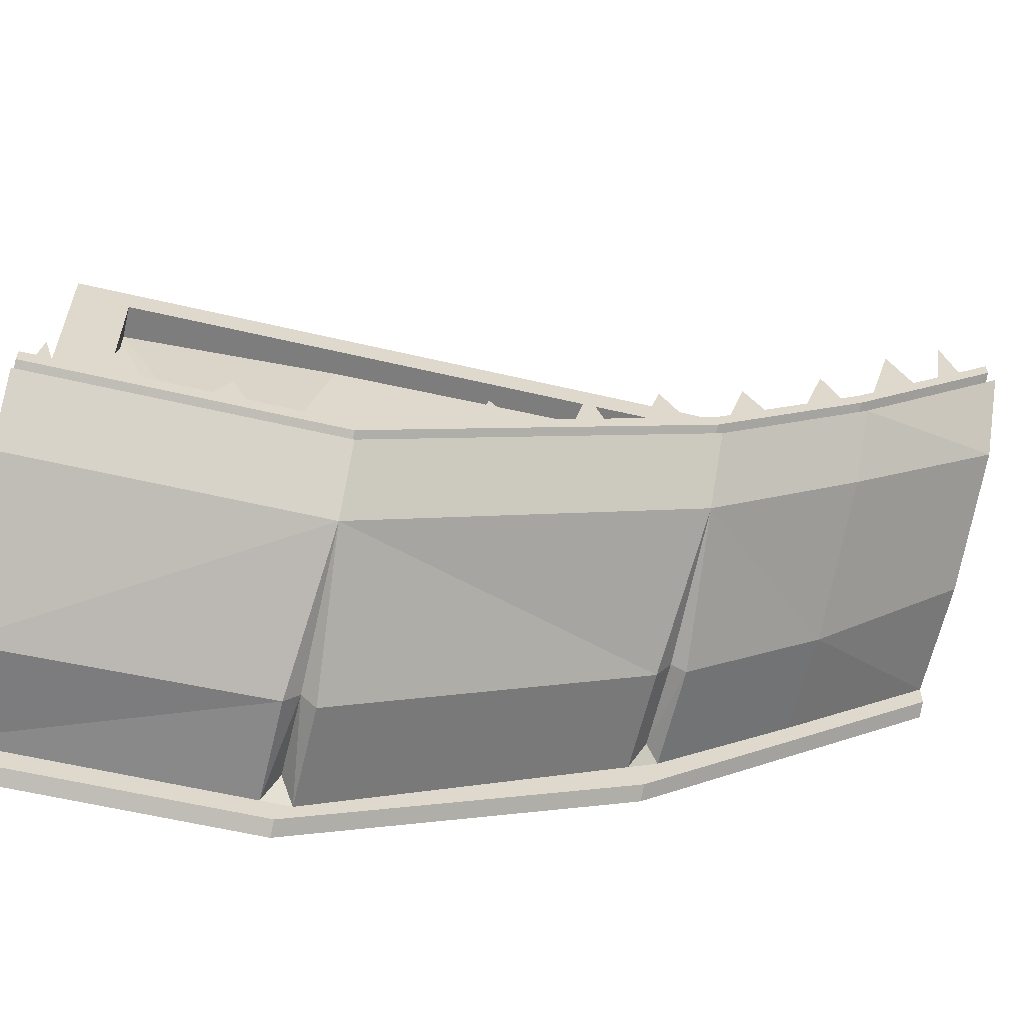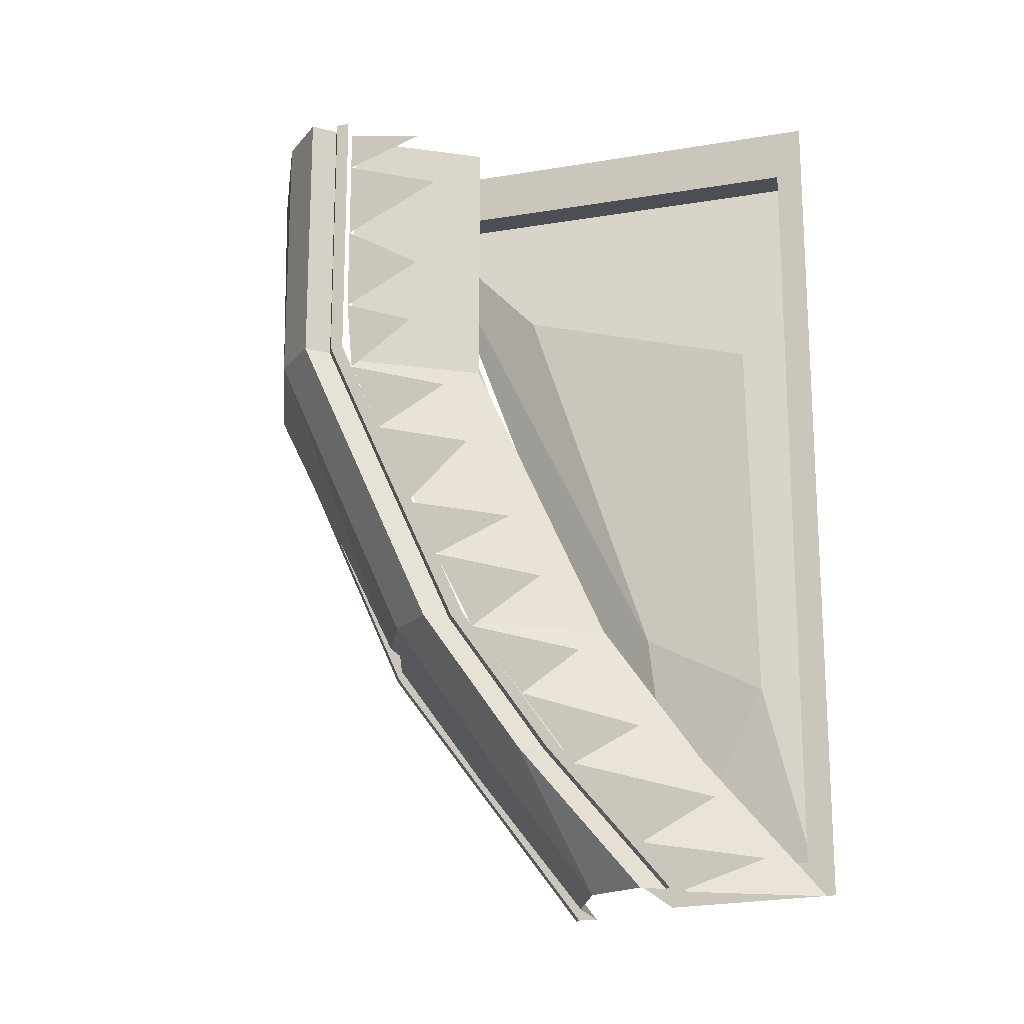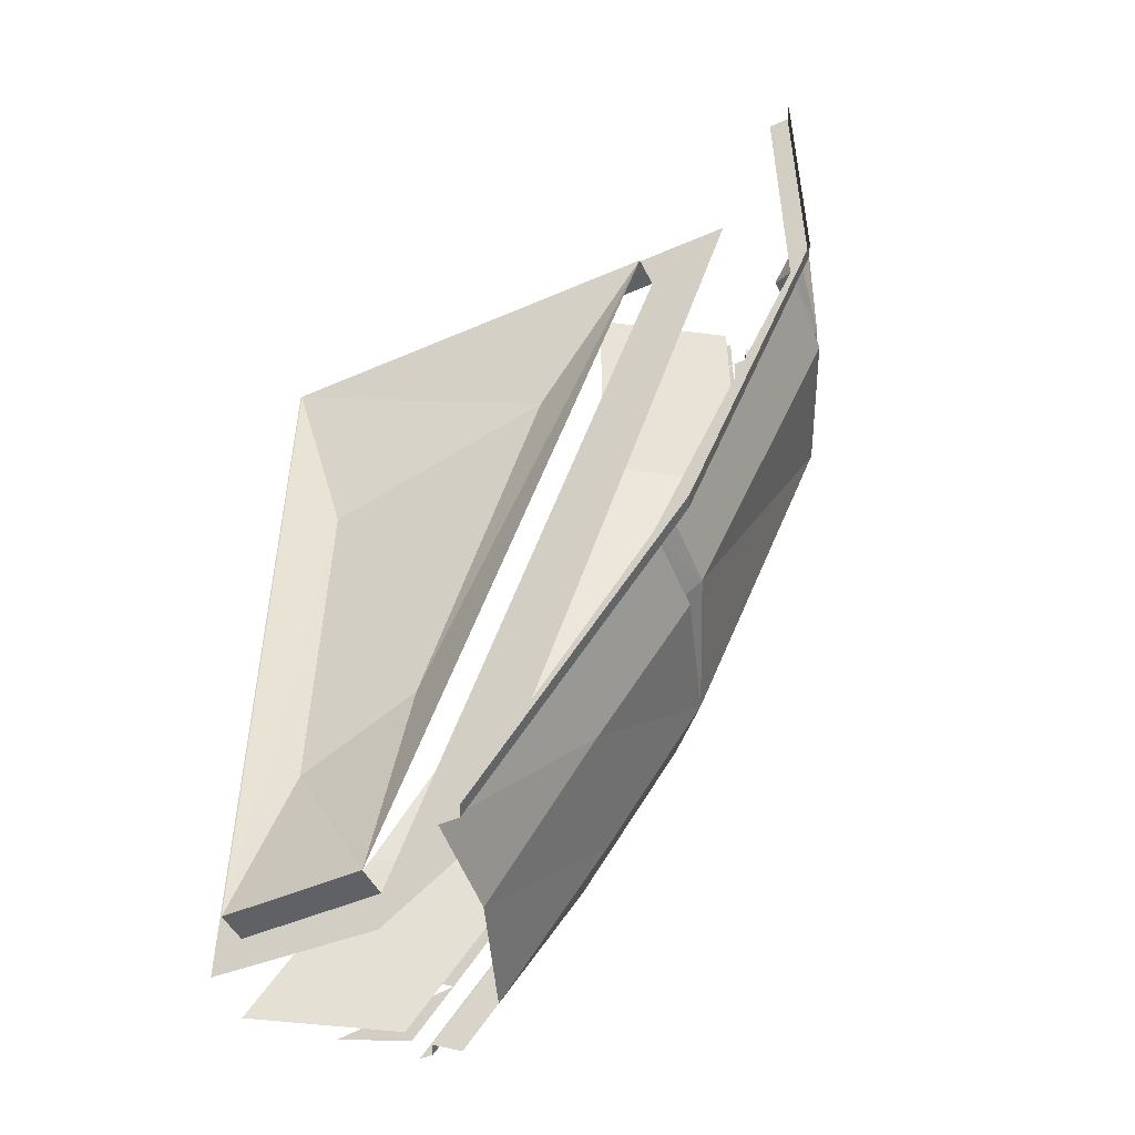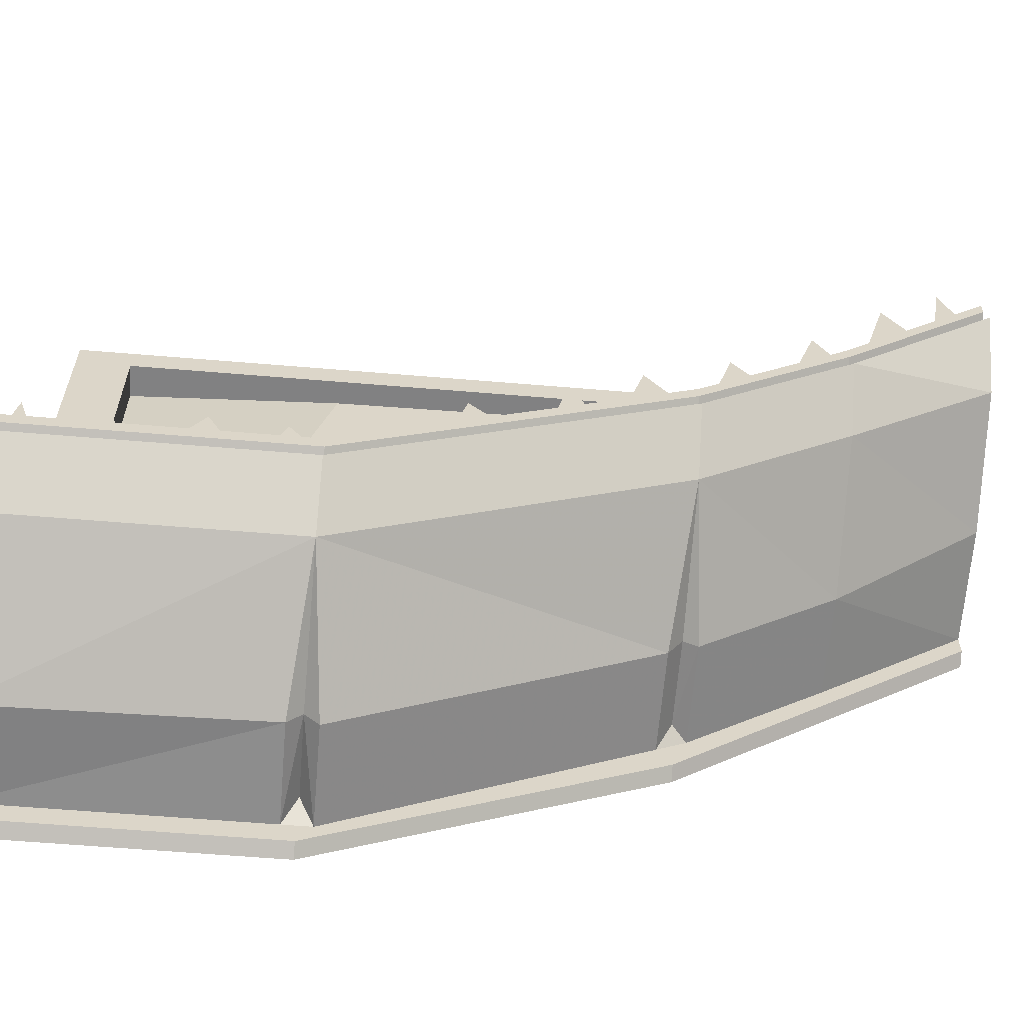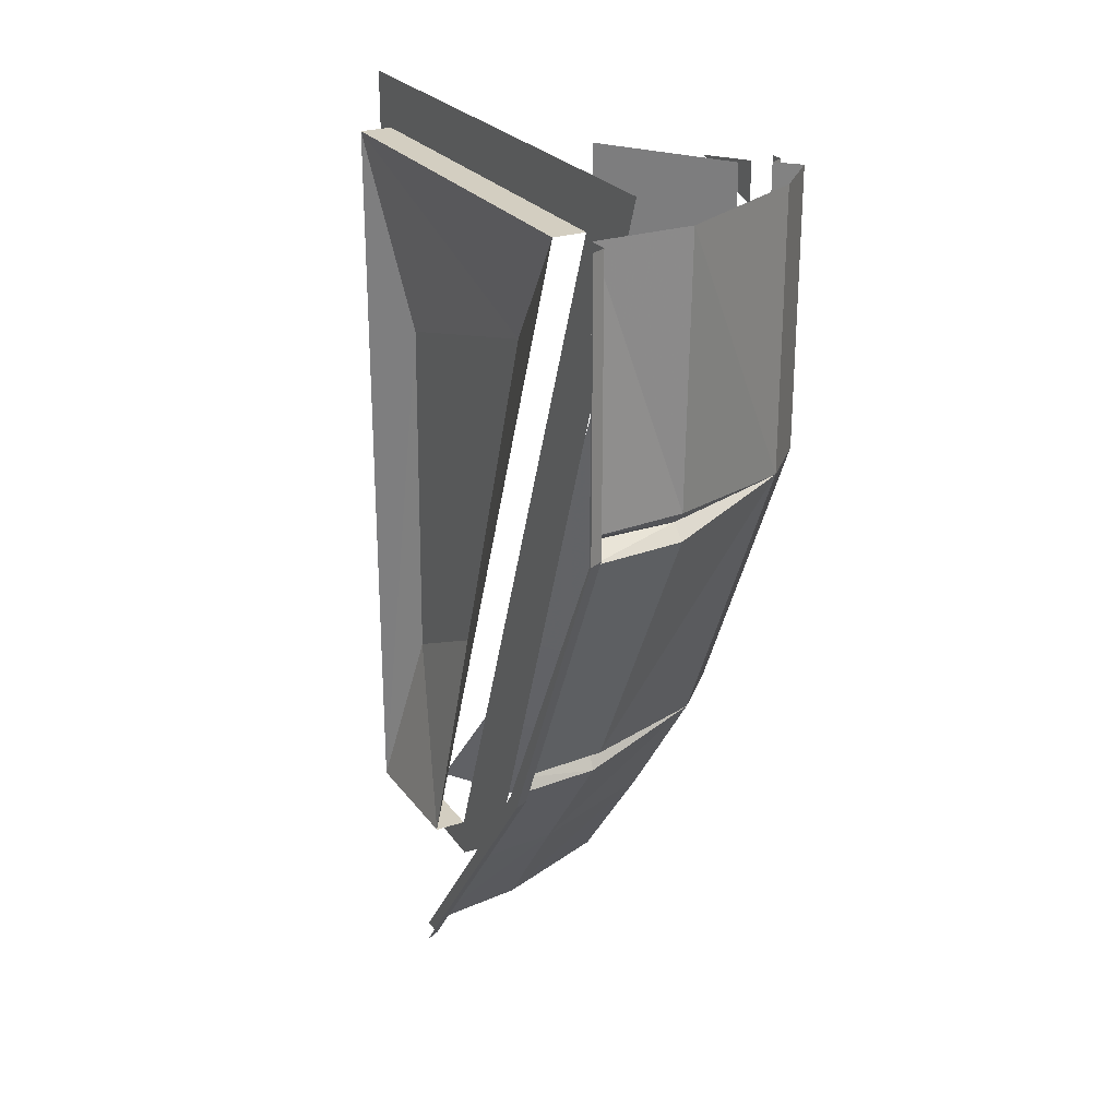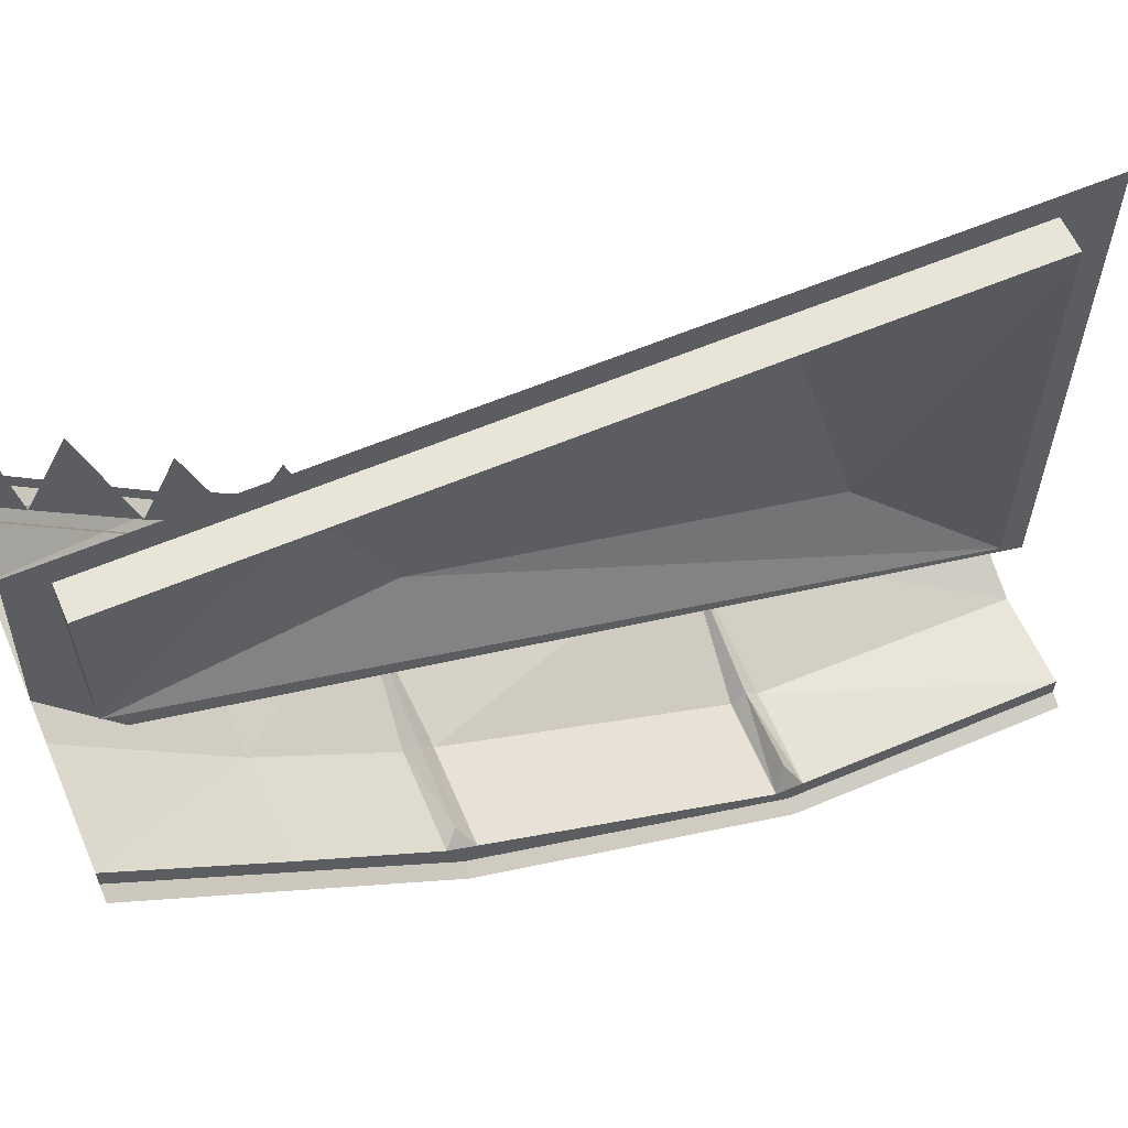
<metadata>
{"format":"obj","ext":"obj","renderer":"f3d","projection":"perspective","resolution":1024,"background":"white","views":[{"elev":-59.1,"azim":76.4,"up":"+Y"},{"elev":-17.4,"azim":108.3,"up":"+Z"},{"elev":-49.2,"azim":-64.3,"up":"+Z"},{"elev":-60.5,"azim":85.1,"up":"+Y"},{"elev":25.3,"azim":-27.9,"up":"+Z"},{"elev":60.0,"azim":-113.5,"up":"+Y"}]}
</metadata>
<code>
v -0.4844 -0.7578 0.5
v -0.4844 -0.7578 0.1875
v -0.4844 -0.7344 0.2031
v -0.4844 -0.7344 0.5
v -0.375 -0.7266 0.2031
v -0.375 -0.7344 0.5
v -0.2188 -0.6562 0.1875
v -0.2188 -0.6562 0.5
v -0.1641 -0.6016 0.1875
v -0.1641 -0.6016 0.5
v -0.1875 -0.5781 0.1875
v -0.1875 -0.5781 0.5
v -0.1719 -0.5703 0.1875
v -0.1719 -0.5703 0.5
v -0.1719 -0.5547 0.1875
v -0.1719 -0.5547 0.5
v -0.4844 -0.4688 -0.3359
v -0.4844 -0.4453 -0.3359
v -0.4844 -0.5547 -0.1875
v -0.4844 -0.5938 -0.1719
v -0.5 -0.6016 -0.1719
v -0.5 -0.4766 -0.3359
v -0.4844 -0.3438 -0.5
v -0.4844 -0.3203 -0.5
v -0.375 -0.4375 -0.3359
v -0.375 -0.5469 -0.1875
v -0.4688 -0.5469 -0.1719
v -0.4844 -0.5703 -0.1562
v -0.4844 -0.7344 0.1719
v -0.5 -0.7656 0.1875
v -0.2188 -0.375 -0.3359
v -0.2188 -0.4922 -0.1719
v -0.375 -0.5391 -0.1719
v -0.375 -0.5625 -0.1562
v -0.375 -0.7266 0.1719
v -0.375 -0.7109 0.1875
v -0.4688 -0.7109 0.1875
v -0.1641 -0.3203 -0.3359
v -0.1641 -0.4375 -0.1719
v -0.3594 -0.3047 -0.5
v -0.2188 -0.25 -0.5
v -0.1641 -0.1797 -0.5
v -0.1875 -0.1562 -0.5
v -0.1875 -0.2969 -0.3359
v -0.1875 -0.4141 -0.1719
v -0.1719 -0.4062 -0.1719
v -0.1719 -0.3906 -0.1719
v -0.5 -0.3516 -0.5
v -0.5 -0.7656 0.5
v -0.1719 -0.2891 -0.3359
v -0.1719 -0.2734 -0.3359
v -0.1719 -0.1484 -0.5
v -0.1719 -0.1328 -0.5
v -0.2031 -0.3438 -0.04688
v -0.2031 -0.4766 -0.01562
v -0.2031 -0.4375 -0.08594
v -0.2031 -0.2578 -0.2188
v -0.2031 -0.3906 -0.1797
v -0.2031 -0.3281 -0.2656
v -0.2031 -0.1875 -0.3125
v -0.2031 -0.2656 -0.3516
v -0.2031 -0.1016 -0.3984
v -0.2031 -0.1875 -0.4453
v -0.2031 -0.3047 -0.125
v -0.2031 -0.4688 0.4844
v -0.2031 -0.5625 0.5
v -0.2031 -0.5625 0.4531
v -0.2031 -0.4453 0.4141
v -0.2031 -0.5625 0.3594
v -0.2031 -0.4688 0.3047
v -0.2031 -0.5625 0.2578
v -0.2031 -0.4766 0.2266
v -0.2031 -0.5547 0.1719
v -0.2031 -0.4297 0.1328
v -0.2031 -0.5156 0.08594
v -0.2031 -0.3984 0.05469
v -0.2031 -0.04688 -0.4688
v -0.2031 -0.1406 -0.5
v -0.2188 -0.2812 -0.3359
v -0.2188 -0.1406 -0.5
v -0.3125 0 -0.5
v -0.3125 -0.1406 -0.3359
v -0.3125 -0.2578 -0.1719
v -0.2188 -0.3984 -0.1719
v -0.3125 -0.4219 0.1875
v -0.2188 -0.5625 0.1875
v -0.3125 -0.4219 0.5
v -0.2188 -0.5625 0.5
v -0.375 -0.2969 -0.4297
v -0.375 -0.1953 -0.5
v -0.375 -0.1953 -0.4531
v -0.375 -0.5234 0.4375
v -0.375 -0.625 0.5
v -0.375 -0.03125 0.4375
v -0.375 0 0.5
v -0.375 -0.03125 -0.4531
v -0.375 0 -0.4922
v -0.375 -0.3672 0.2734
v -0.375 -0.2188 -0.1719
v -0.375 -0.07812 -0.2422
v -0.375 -0.08594 0.1953
v -0.4141 -0.03125 0.4375
v -0.4141 -0.5234 0.4375
v -0.4141 -0.1953 -0.4531
v -0.4141 -0.03125 -0.4531
f 1 2 3
f 1 3 4
f 12 11 13
f 12 13 14
f 17 18 19
f 17 19 20
f 17 20 21
f 17 21 22
f 17 22 23
f 17 23 18
f 18 23 24
f 19 28 20
f 20 2 30
f 20 30 21
f 29 3 2
f 11 45 46
f 11 46 13
f 23 22 48
f 2 1 49
f 2 49 30
f 45 44 50
f 45 50 46
f 44 43 52
f 44 52 50
f 102 105 94
f 102 94 103
f 103 94 92
f 105 96 94
f 94 96 102
f 102 96 105
f 91 96 105
f 91 105 104
f 4 3 5
f 4 5 6
f 18 24 25
f 18 25 26
f 18 26 19
f 28 34 35
f 28 35 29
f 25 24 40
f 6 5 7
f 6 7 8
f 19 26 27
f 19 27 28
f 25 31 32
f 25 32 26
f 26 33 27
f 27 33 34
f 27 34 28
f 29 35 36
f 29 36 37
f 29 37 3
f 34 32 7
f 34 7 35
f 36 5 3
f 36 3 37
f 25 40 31
f 31 40 41
f 8 7 9
f 8 9 10
f 26 32 33
f 35 7 36
f 36 7 5
f 32 34 33
f 31 38 39
f 31 39 32
f 32 39 9
f 32 9 7
f 31 41 38
f 38 41 42
f 10 9 11
f 10 11 12
f 38 42 43
f 38 43 44
f 38 44 39
f 39 44 45
f 39 45 9
f 9 45 11
f 14 13 15
f 14 15 16
f 20 28 29
f 20 29 2
f 13 46 47
f 13 47 15
f 46 50 51
f 46 51 47
f 50 52 53
f 50 53 51
f 54 55 56
f 57 58 59
f 60 59 61
f 62 61 63
f 64 56 58
f 65 66 67
f 68 67 69
f 70 69 71
f 72 71 73
f 74 73 75
f 76 75 55
f 77 63 78
f 79 80 81
f 79 81 82
f 79 82 83
f 79 83 84
f 84 83 85
f 84 85 86
f 86 85 87
f 86 87 88
f 89 90 91
f 89 91 92
f 89 92 93
f 95 94 96
f 95 96 97
f 97 96 91
f 97 91 90
f 93 92 94
f 93 94 95
f 98 99 100
f 98 100 101
f 98 101 102
f 98 102 103
f 98 103 99
f 99 103 104
f 99 104 100
f 100 104 105
f 100 105 101
f 101 105 102

</code>
